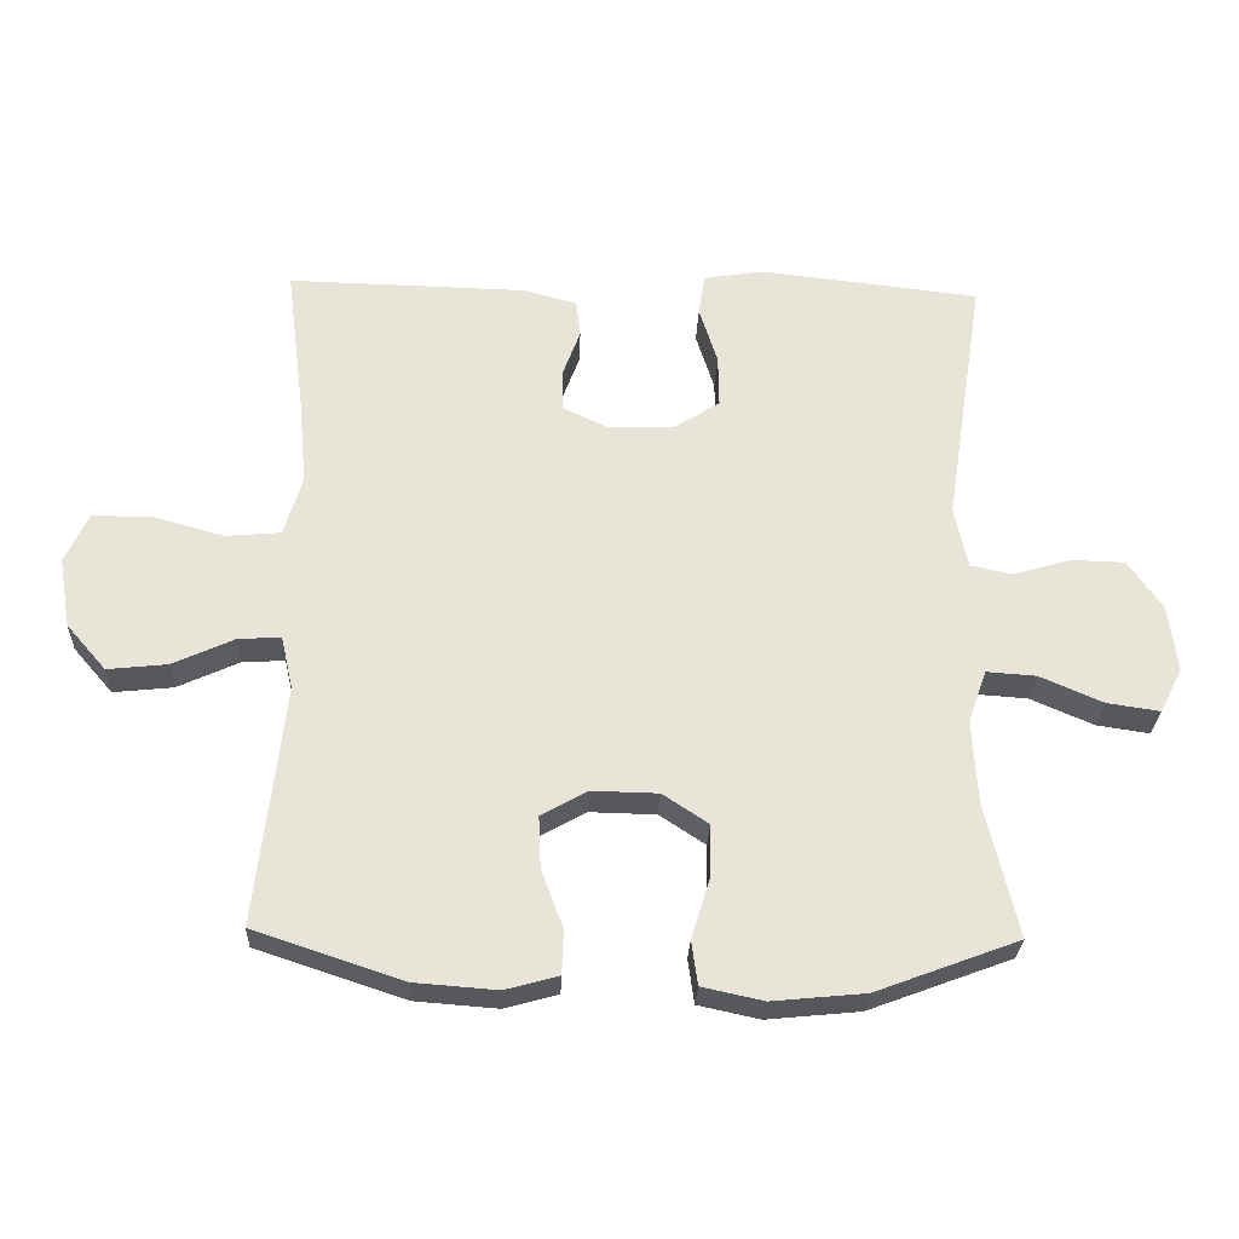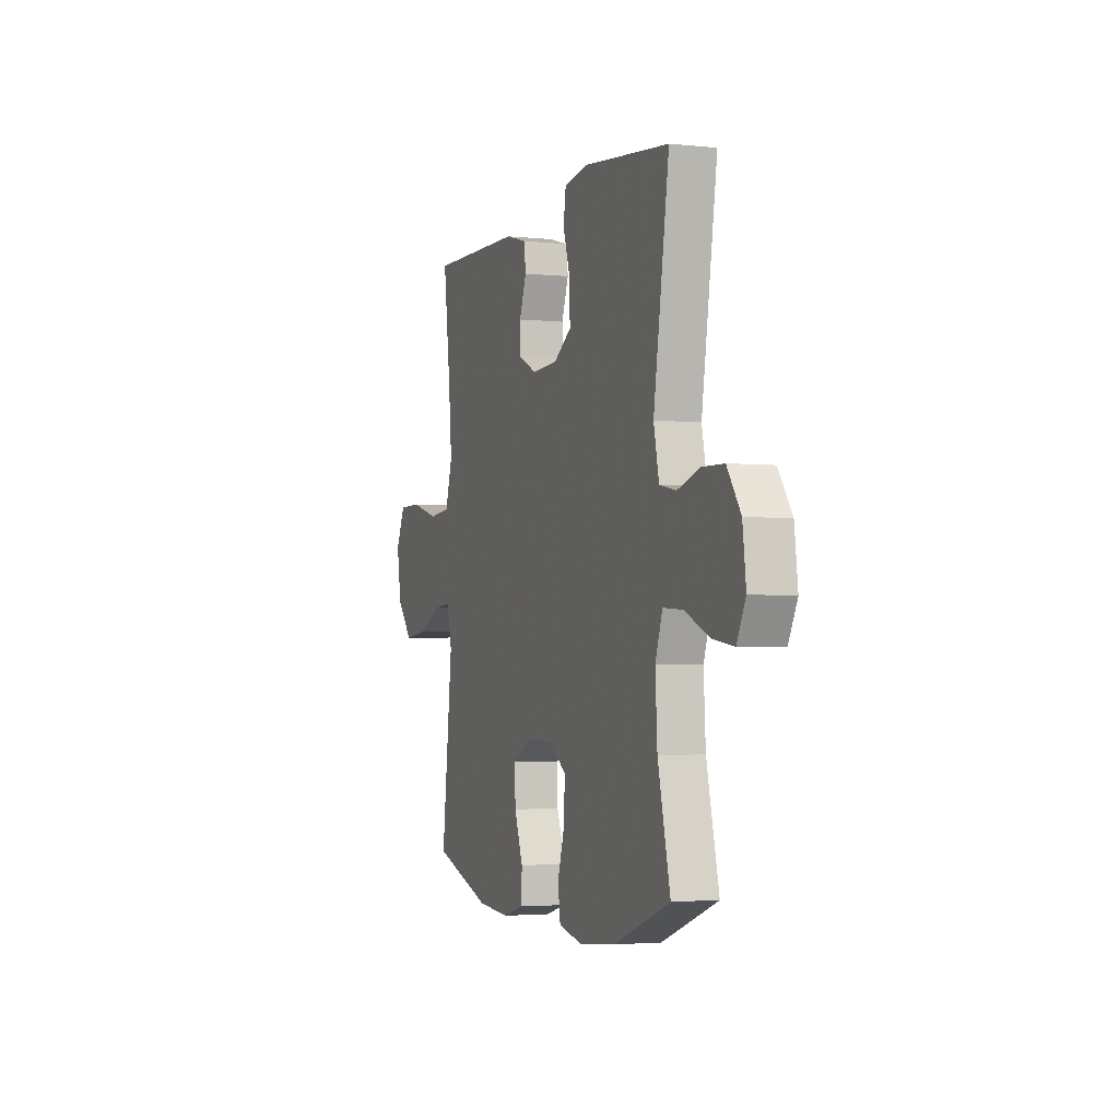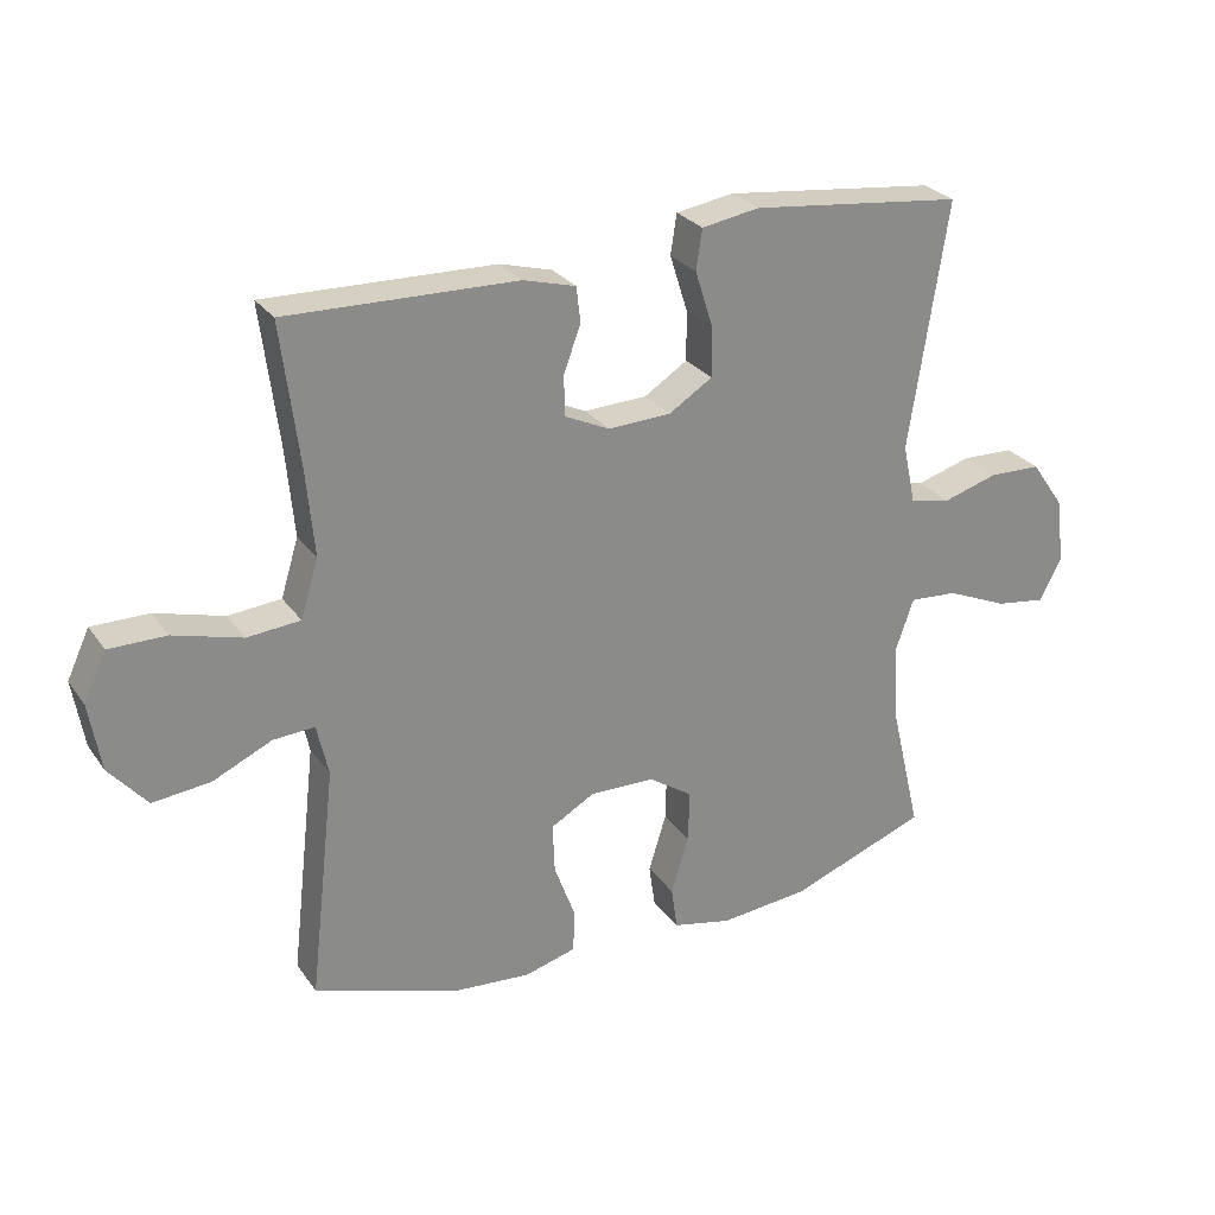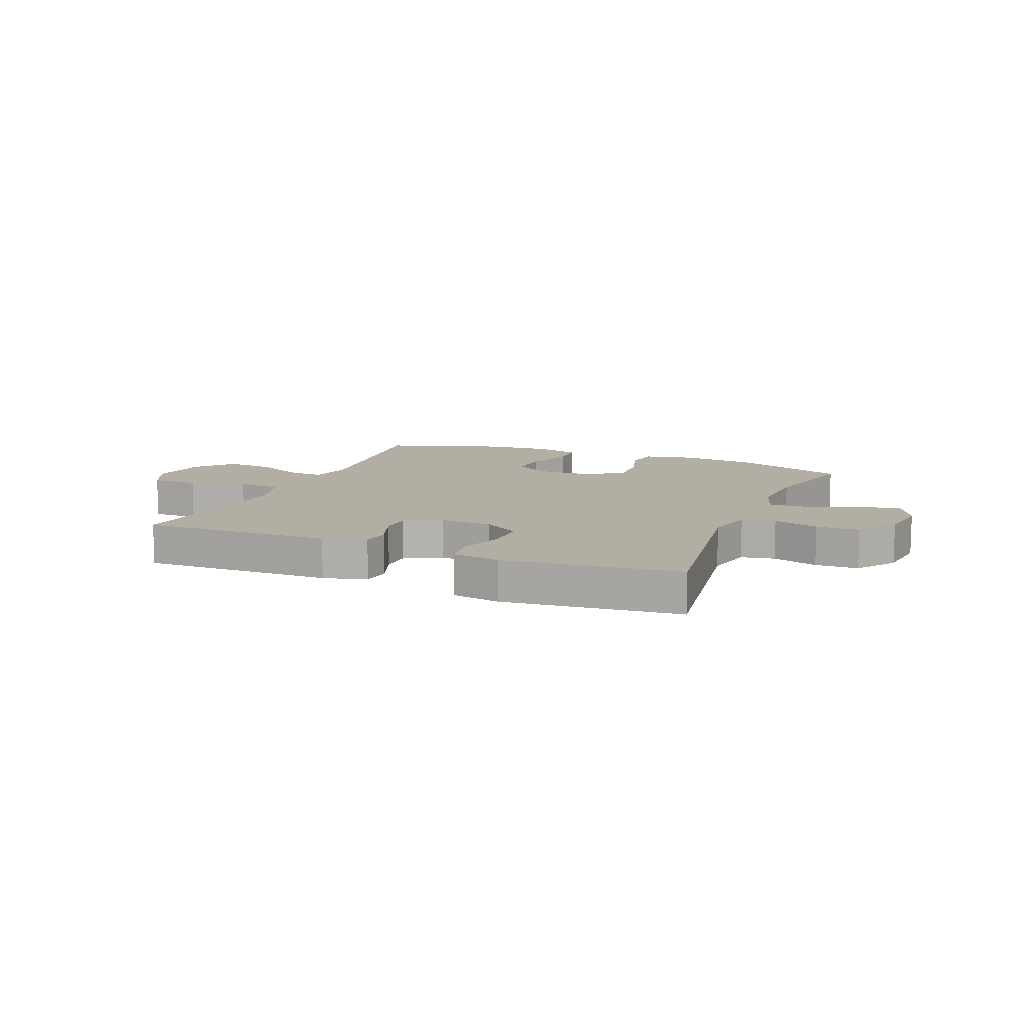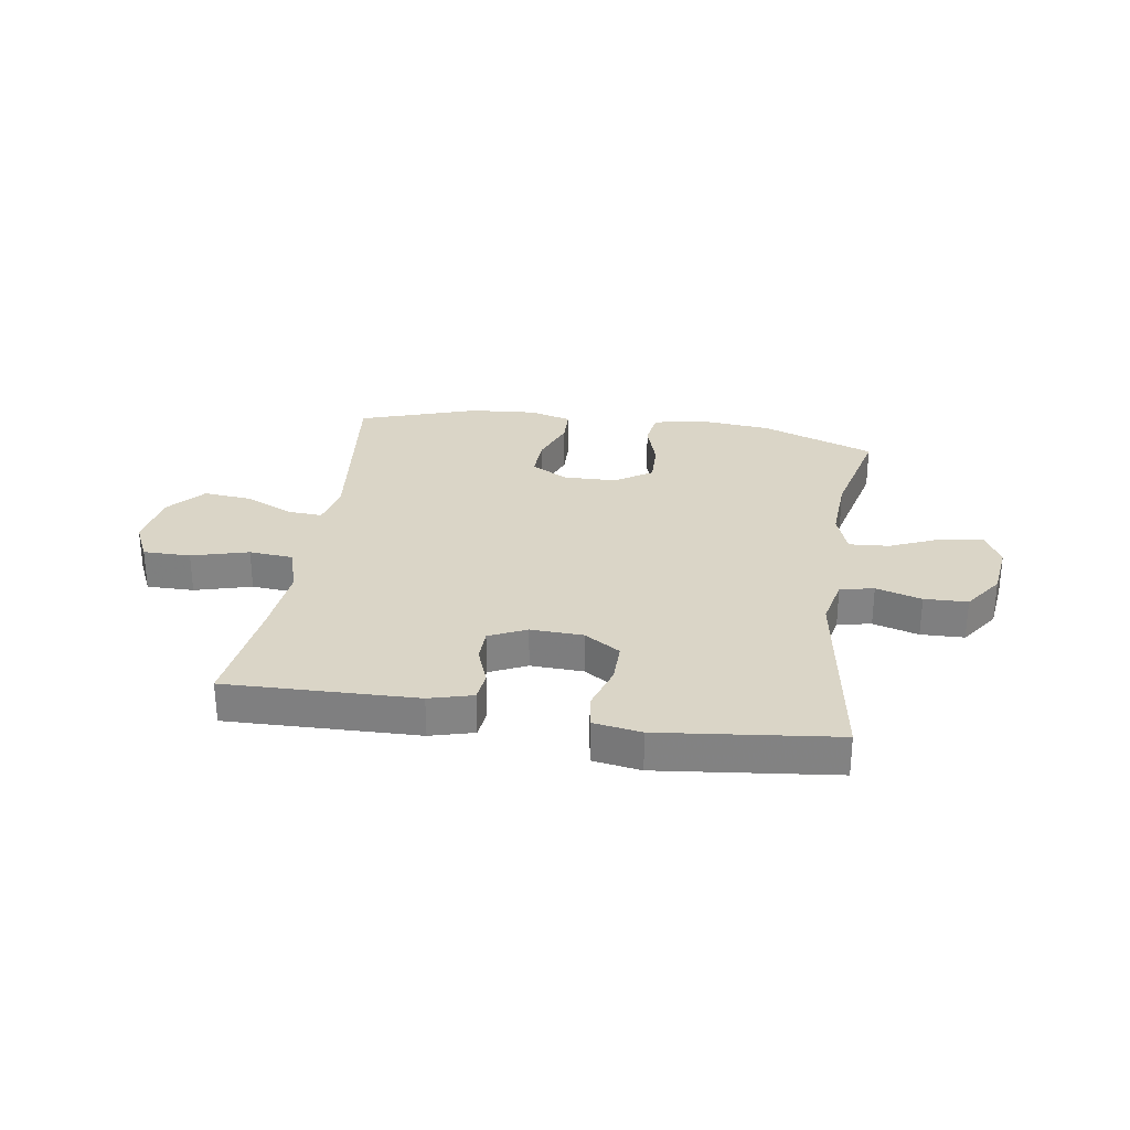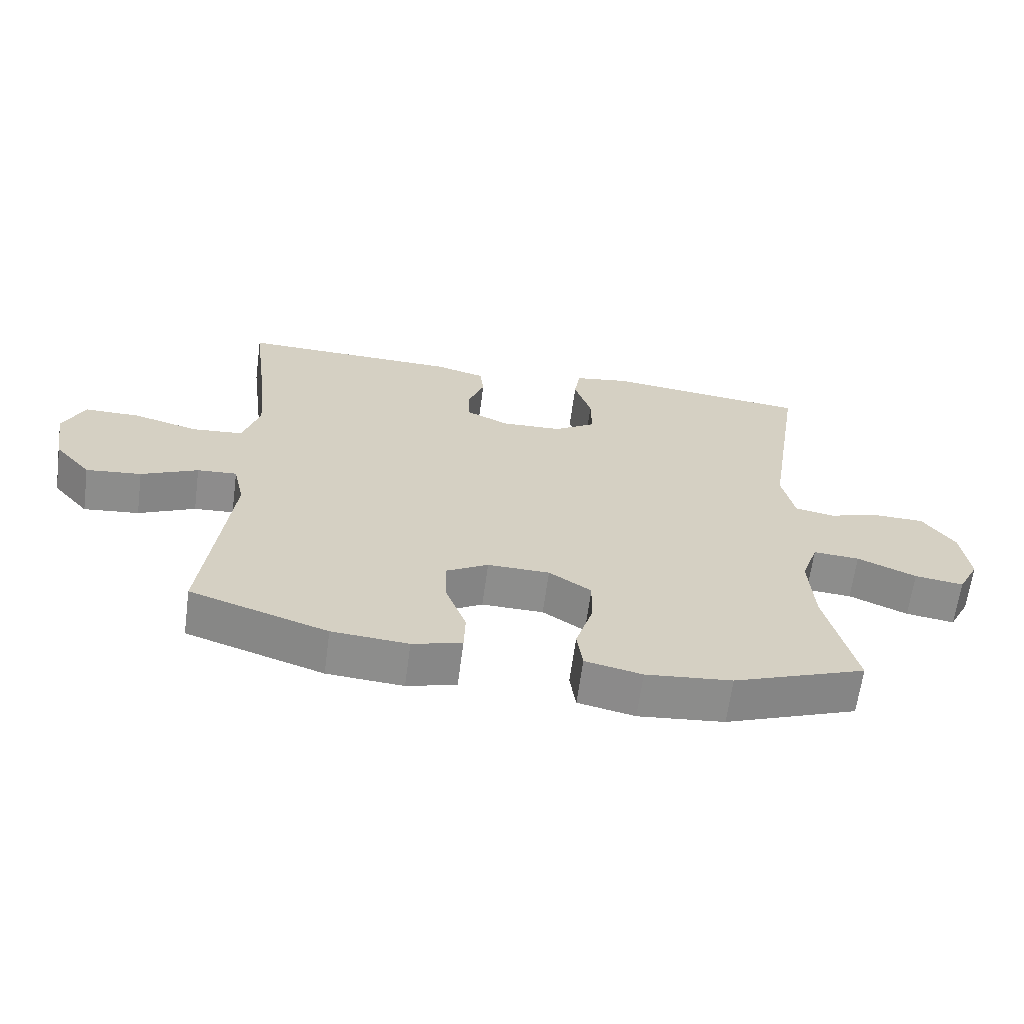
<metadata>
{"format":"obj","ext":"obj","renderer":"f3d","projection":"perspective","resolution":1024,"background":"white","views":[{"elev":-27.7,"azim":-2.3,"up":"+Z"},{"elev":-2.9,"azim":70.0,"up":"+Z"},{"elev":26.9,"azim":-27.6,"up":"+Z"},{"elev":10.9,"azim":22.5,"up":"+Y"},{"elev":29.0,"azim":8.7,"up":"+Y"},{"elev":-64.5,"azim":-7.6,"up":"+Z"}]}
</metadata>
<code>
v -0.5 0.07 0.5
v -0.162 0.07 0.492
v -0.085 0.07 0.471
v -0.079 0.07 0.419
v -0.104 0.07 0.351
v -0.103 0.07 0.292
v -0.037 0.07 0.261
v 0.056 0.07 0.265
v 0.12 0.07 0.306
v 0.119 0.07 0.38
v 0.093 0.07 0.462
v 0.102 0.07 0.521
v 0.187 0.07 0.535
v 0.5 0.07 0.5
v 0.444 0.07 0.137
v 0.463 0.07 0.049
v 0.523 0.07 0.037
v 0.604 0.07 0.061
v 0.681 0.07 0.059
v 0.73 0.07 -0.011
v 0.742 0.07 -0.107
v 0.71 0.07 -0.17
v 0.635 0.07 -0.159
v 0.545 0.07 -0.12
v 0.474 0.07 -0.115
v 0.448 0.07 -0.19
v 0.455 0.07 -0.31
v 0.5 0.07 -0.5
v 0.297 0.07 -0.576
v 0.165 0.07 -0.589
v 0.078 0.07 -0.57
v 0.069 0.07 -0.507
v 0.095 0.07 -0.422
v 0.097 0.07 -0.346
v 0.032 0.07 -0.303
v -0.063 0.07 -0.301
v -0.128 0.07 -0.338
v -0.125 0.07 -0.411
v -0.094 0.07 -0.495
v -0.096 0.07 -0.558
v -0.172 0.07 -0.579
v -0.289 0.07 -0.57
v -0.5 0.07 -0.5
v -0.475 0.07 -0.282
v -0.461 0.07 -0.158
v -0.478 0.07 -0.082
v -0.539 0.07 -0.086
v -0.626 0.07 -0.126
v -0.711 0.07 -0.135
v -0.767 0.07 -0.07
v -0.784 0.07 0.03
v -0.751 0.07 0.101
v -0.667 0.07 0.101
v -0.566 0.07 0.073
v -0.488 0.07 0.08
v -0.462 0.07 0.165
v -0.474 0.07 0.294
v -0.5 0 0.5
v -0.162 0 0.492
v -0.085 0 0.471
v -0.079 0 0.419
v -0.104 0 0.351
v -0.103 0 0.292
v -0.037 0 0.261
v 0.056 0 0.265
v 0.12 0 0.306
v 0.119 0 0.38
v 0.093 0 0.462
v 0.102 0 0.521
v 0.187 0 0.535
v 0.5 0 0.5
v 0.444 0 0.137
v 0.463 0 0.049
v 0.523 0 0.037
v 0.604 0 0.061
v 0.681 0 0.059
v 0.73 0 -0.011
v 0.742 0 -0.107
v 0.71 0 -0.17
v 0.635 0 -0.159
v 0.545 0 -0.12
v 0.474 0 -0.115
v 0.448 0 -0.19
v 0.455 0 -0.31
v 0.5 0 -0.5
v 0.297 0 -0.576
v 0.165 0 -0.589
v 0.078 0 -0.57
v 0.069 0 -0.507
v 0.095 0 -0.422
v 0.097 0 -0.346
v 0.032 0 -0.303
v -0.063 0 -0.301
v -0.128 0 -0.338
v -0.125 0 -0.411
v -0.094 0 -0.495
v -0.096 0 -0.558
v -0.172 0 -0.579
v -0.289 0 -0.57
v -0.5 0 -0.5
v -0.475 0 -0.282
v -0.461 0 -0.158
v -0.478 0 -0.082
v -0.539 0 -0.086
v -0.626 0 -0.126
v -0.711 0 -0.135
v -0.767 0 -0.07
v -0.784 0 0.03
v -0.751 0 0.101
v -0.667 0 0.101
v -0.566 0 0.073
v -0.488 0 0.08
v -0.462 0 0.165
v -0.474 0 0.294
f 52 53 54
f 51 52 54
f 50 51 54
f 49 50 54
f 48 49 54
f 47 48 54
f 46 47 54 55
f 45 46 55 56
f 42 43 44
f 41 42 44
f 40 41 44
f 39 40 44
f 38 39 44
f 37 38 44 45
f 36 37 45 56
f 31 32 33
f 30 31 33
f 29 30 33
f 28 29 33
f 27 28 33
f 26 27 33 34
f 25 26 34 35
f 22 23 24
f 21 22 24
f 20 21 24
f 19 20 24
f 18 19 24
f 17 18 24
f 16 17 24 25
f 36 56 57
f 35 36 57
f 25 35 57
f 16 25 57
f 15 16 57
f 13 14 15
f 12 13 15
f 11 12 15
f 10 11 15
f 3 4 5
f 2 3 5
f 1 2 5
f 57 1 5
f 57 5 6
f 9 10 15
f 8 9 15
f 7 8 15
f 7 15 57
f 6 7 57
f 111 110 109
f 111 109 108
f 111 108 107
f 111 107 106
f 111 106 105
f 111 105 104
f 112 111 104 103
f 113 112 103 102
f 101 100 99
f 101 99 98
f 101 98 97
f 101 97 96
f 101 96 95
f 102 101 95 94
f 113 102 94 93
f 90 89 88
f 90 88 87
f 90 87 86
f 90 86 85
f 90 85 84
f 91 90 84 83
f 92 91 83 82
f 81 80 79
f 81 79 78
f 81 78 77
f 81 77 76
f 81 76 75
f 81 75 74
f 82 81 74 73
f 114 113 93
f 114 93 92
f 114 92 82
f 114 82 73
f 114 73 72
f 72 71 70
f 72 70 69
f 72 69 68
f 72 68 67
f 62 61 60
f 62 60 59
f 62 59 58
f 62 58 114
f 63 62 114
f 72 67 66
f 72 66 65
f 72 65 64
f 114 72 64
f 114 64 63
f 1 58 59 2
f 2 59 60 3
f 3 60 61 4
f 4 61 62 5
f 5 62 63 6
f 6 63 64 7
f 7 64 65 8
f 8 65 66 9
f 9 66 67 10
f 10 67 68 11
f 11 68 69 12
f 12 69 70 13
f 13 70 71 14
f 14 71 72 15
f 15 72 73 16
f 16 73 74 17
f 17 74 75 18
f 18 75 76 19
f 19 76 77 20
f 20 77 78 21
f 21 78 79 22
f 22 79 80 23
f 23 80 81 24
f 24 81 82 25
f 25 82 83 26
f 26 83 84 27
f 27 84 85 28
f 28 85 86 29
f 29 86 87 30
f 30 87 88 31
f 31 88 89 32
f 32 89 90 33
f 33 90 91 34
f 34 91 92 35
f 35 92 93 36
f 36 93 94 37
f 37 94 95 38
f 38 95 96 39
f 39 96 97 40
f 40 97 98 41
f 41 98 99 42
f 42 99 100 43
f 43 100 101 44
f 44 101 102 45
f 45 102 103 46
f 46 103 104 47
f 47 104 105 48
f 48 105 106 49
f 49 106 107 50
f 50 107 108 51
f 51 108 109 52
f 52 109 110 53
f 53 110 111 54
f 54 111 112 55
f 55 112 113 56
f 56 113 114 57
f 57 114 58 1

</code>
